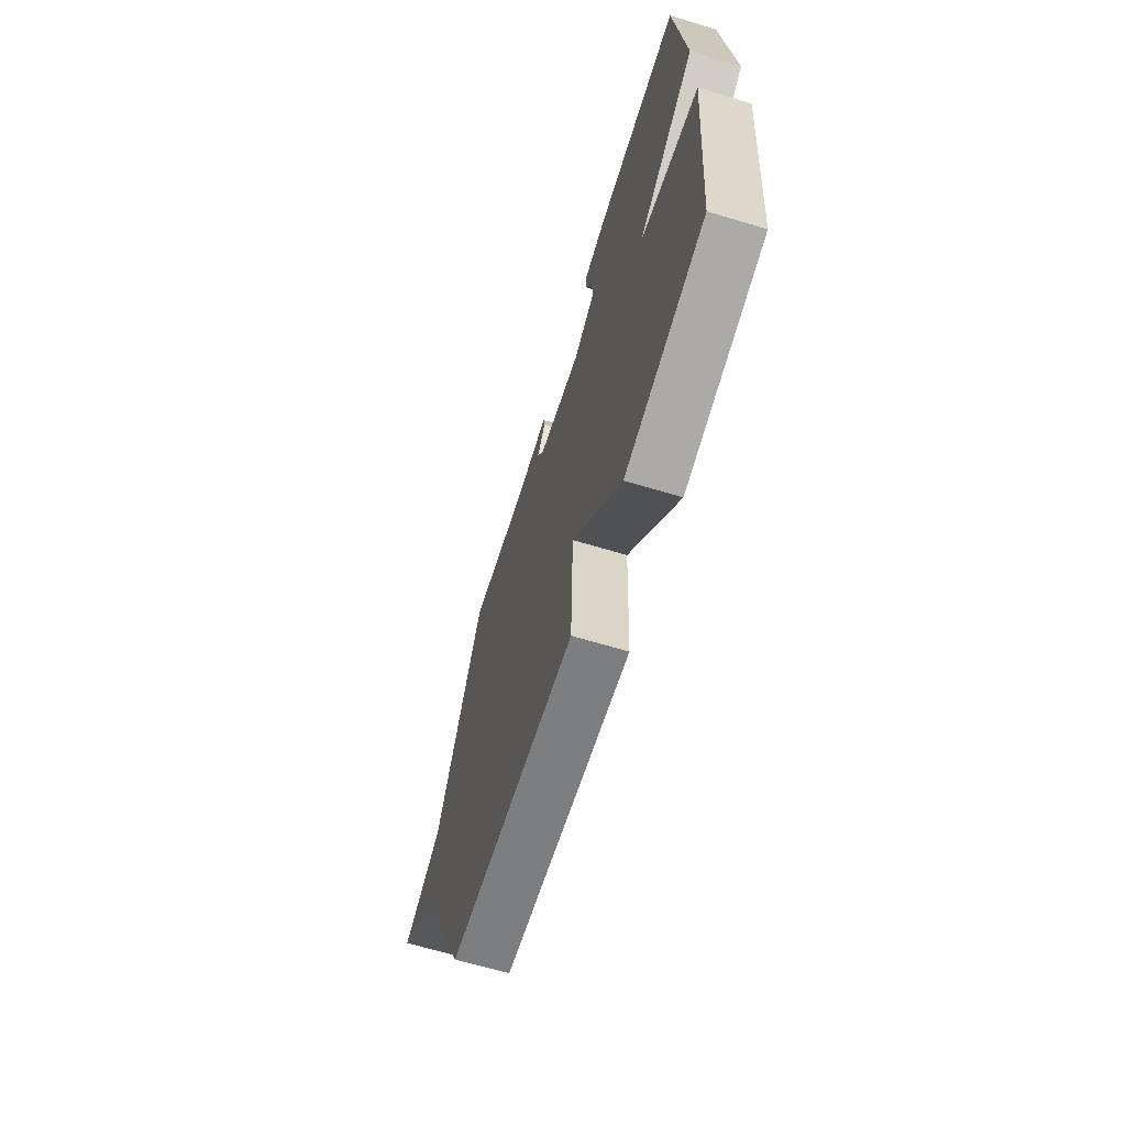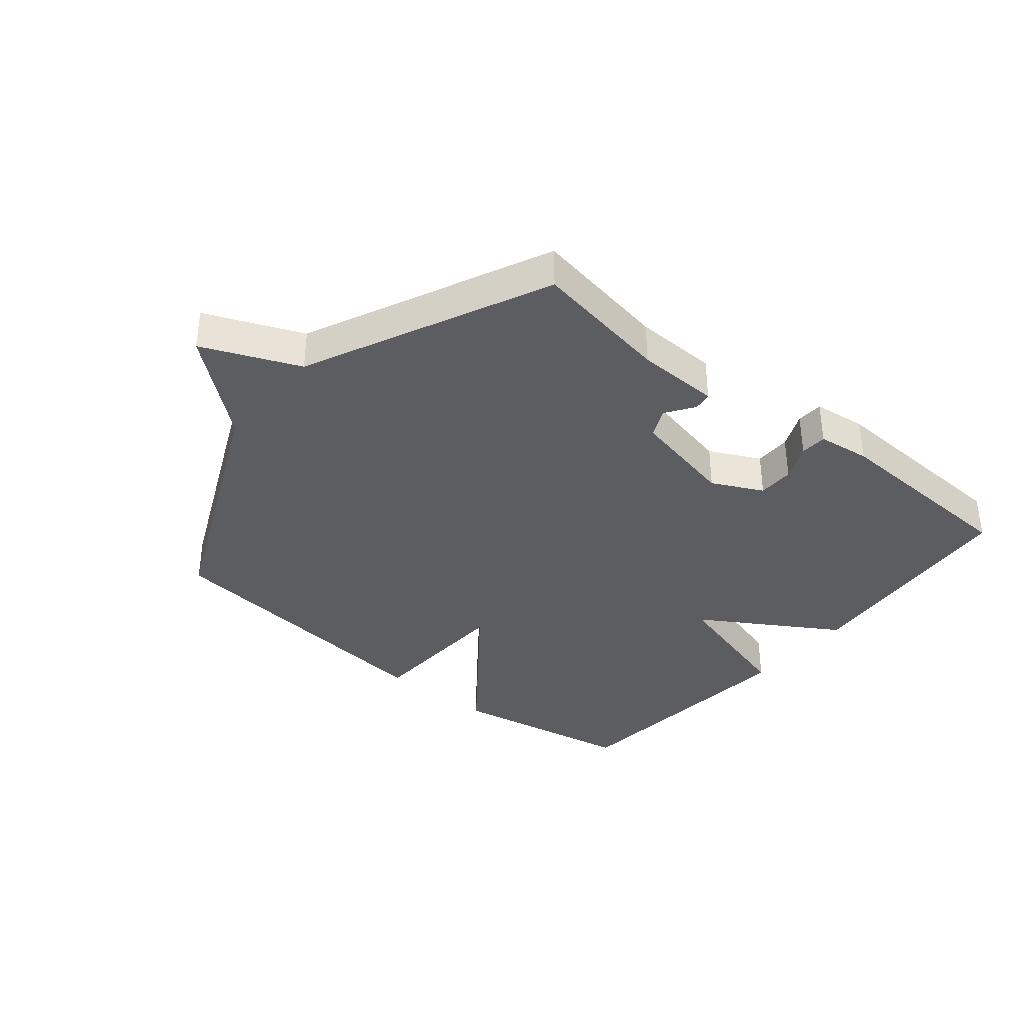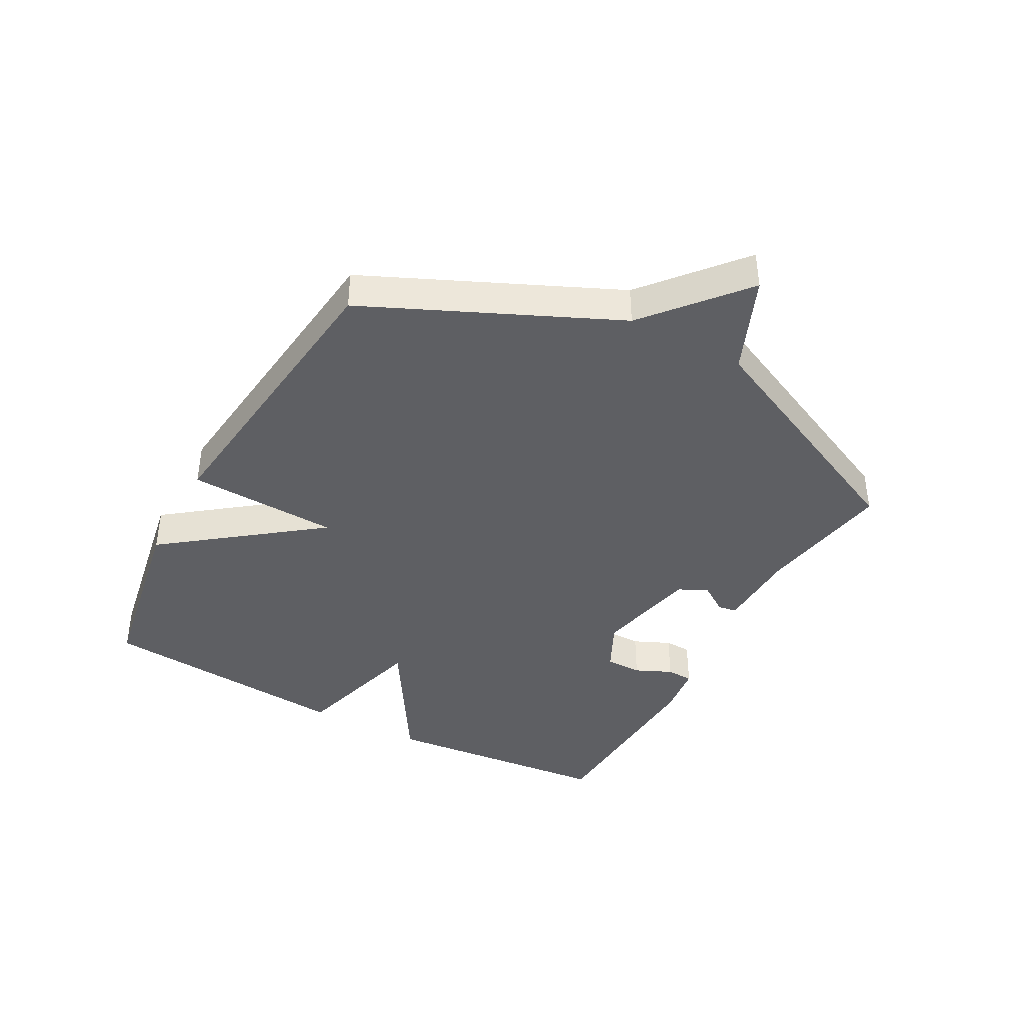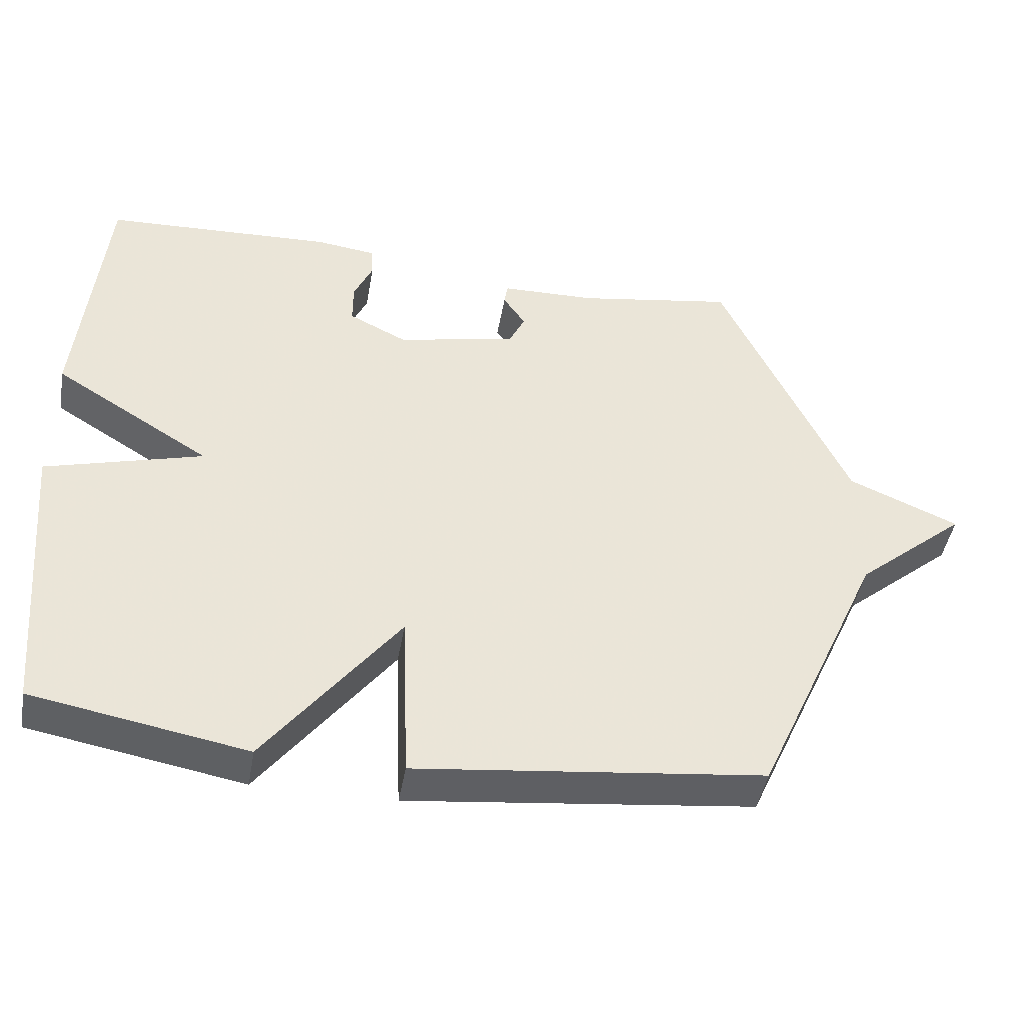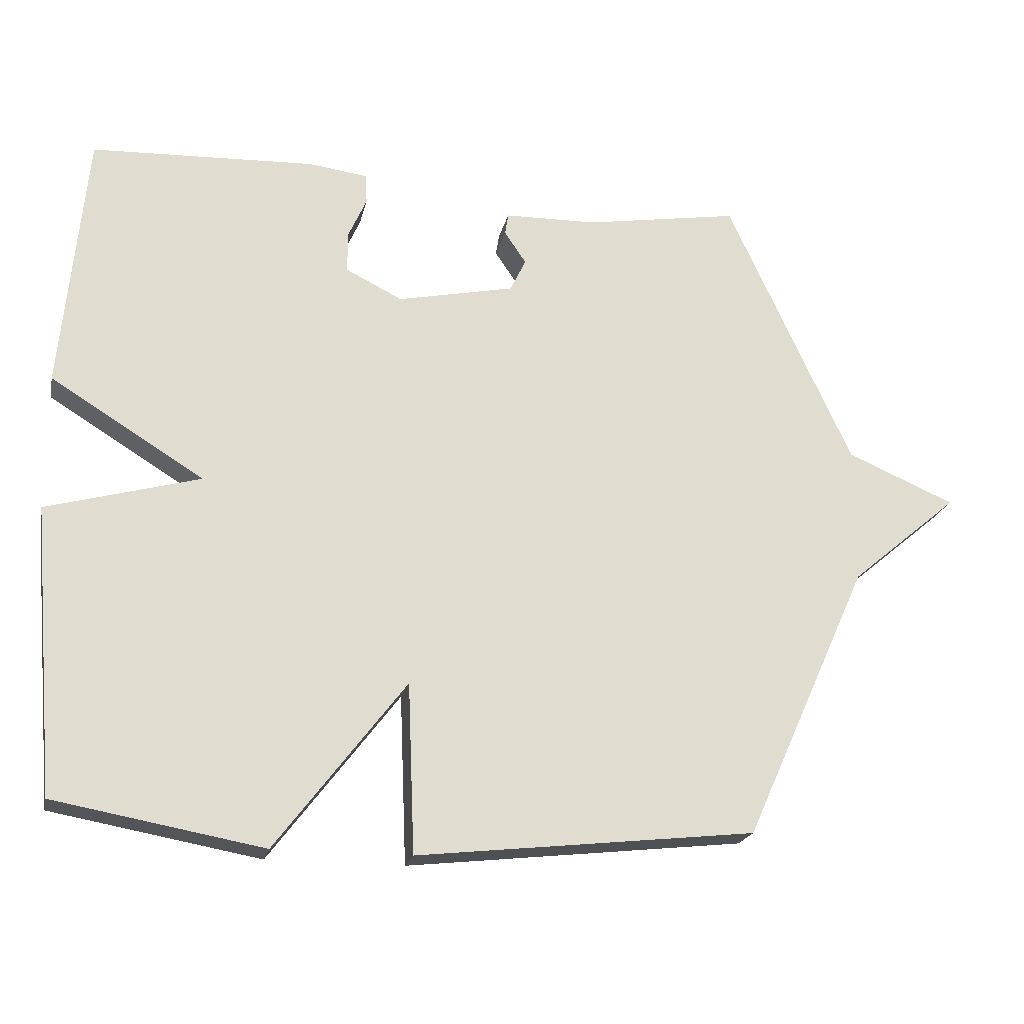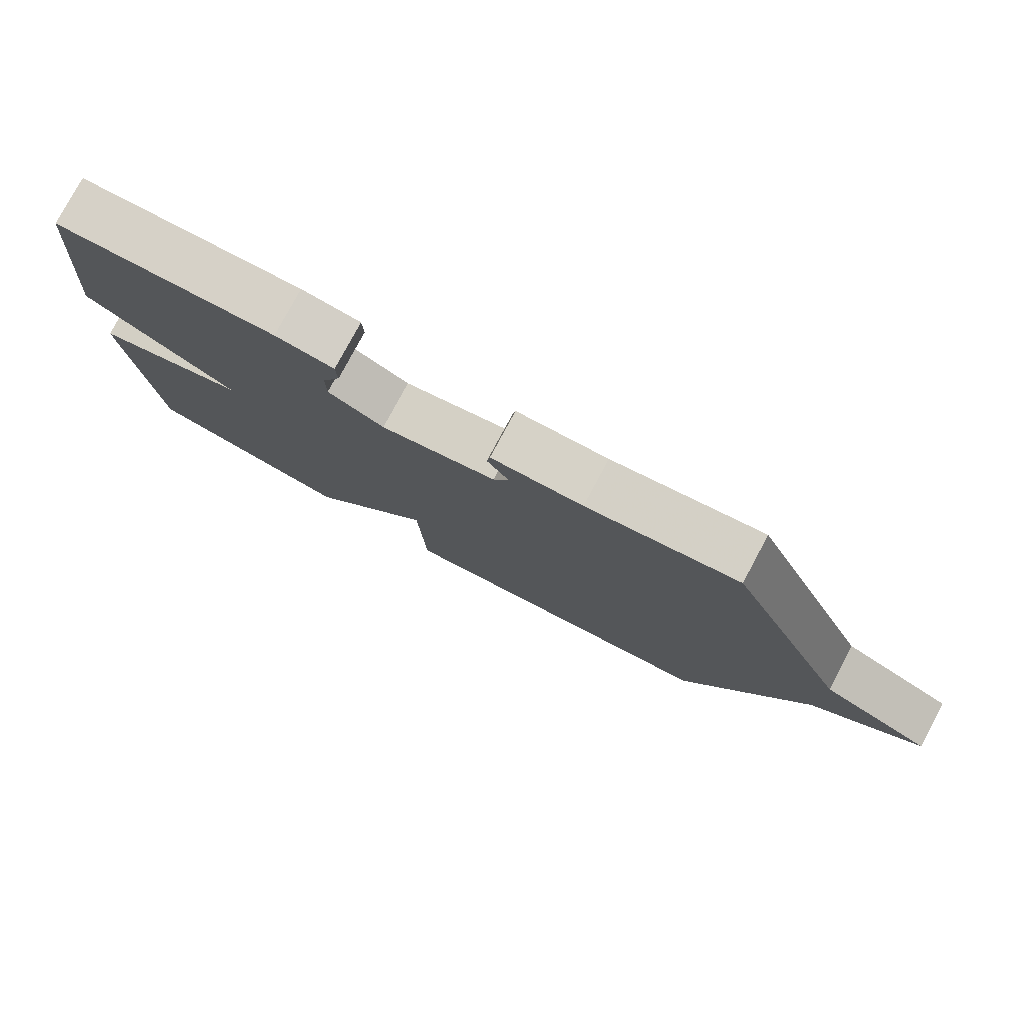
<metadata>
{"format":"obj","ext":"obj","renderer":"f3d","projection":"perspective","resolution":1024,"background":"white","views":[{"elev":-65.6,"azim":73.2,"up":"+Z"},{"elev":-36.5,"azim":-39.6,"up":"+Y"},{"elev":-40.5,"azim":-118.6,"up":"+Y"},{"elev":-44.9,"azim":170.1,"up":"+Z"},{"elev":-20.8,"azim":167.9,"up":"+Z"},{"elev":78.7,"azim":-151.8,"up":"+Z"}]}
</metadata>
<code>
v -0.5 0.07 -0.5
v -0.683 0.07 -0.096
v -0.841 0.07 0.037
v -0.683 0.07 0.104
v -0.5 0.07 0.5
v -0.275 0.07 0.463
v -0.139 0.07 0.46
v -0.134 0.07 0.429
v -0.166 0.07 0.382
v -0.143 0.07 0.334
v 0.028 0.07 0.298
v 0.111 0.07 0.339
v 0.111 0.07 0.399
v 0.084 0.07 0.459
v 0.086 0.07 0.503
v 0.173 0.07 0.514
v 0.5 0.07 0.5
v 0.536 0.07 0.119
v 0.312 0.07 -0.019
v 0.536 0.07 -0.081
v 0.5 0.07 -0.5
v 0.195 0.07 -0.555
v 0.005 0.07 -0.307
v -0.005 0.07 -0.555
v -0.5 0 -0.5
v -0.683 0 -0.096
v -0.841 0 0.037
v -0.683 0 0.104
v -0.5 0 0.5
v -0.275 0 0.463
v -0.139 0 0.46
v -0.134 0 0.429
v -0.166 0 0.382
v -0.143 0 0.334
v 0.028 0 0.298
v 0.111 0 0.339
v 0.111 0 0.399
v 0.084 0 0.459
v 0.086 0 0.503
v 0.173 0 0.514
v 0.5 0 0.5
v 0.536 0 0.119
v 0.312 0 -0.019
v 0.536 0 -0.081
v 0.5 0 -0.5
v 0.195 0 -0.555
v 0.005 0 -0.307
v -0.005 0 -0.555
f 23 24 1 2
f 21 22 23
f 20 21 23
f 19 20 23
f 2 3 4
f 23 2 4
f 19 23 4
f 17 18 19
f 16 17 19
f 15 16 19
f 14 15 19
f 13 14 19
f 12 13 19
f 11 12 19
f 10 11 19 4
f 4 5 6
f 10 4 6
f 9 10 6
f 6 7 8 9
f 26 25 48 47
f 47 46 45
f 47 45 44
f 47 44 43
f 28 27 26
f 28 26 47
f 28 47 43
f 43 42 41
f 43 41 40
f 43 40 39
f 43 39 38
f 43 38 37
f 43 37 36
f 43 36 35
f 28 43 35 34
f 30 29 28
f 30 28 34
f 30 34 33
f 33 32 31 30
f 1 25 26 2
f 2 26 27 3
f 3 27 28 4
f 4 28 29 5
f 5 29 30 6
f 6 30 31 7
f 7 31 32 8
f 8 32 33 9
f 9 33 34 10
f 10 34 35 11
f 11 35 36 12
f 12 36 37 13
f 13 37 38 14
f 14 38 39 15
f 15 39 40 16
f 16 40 41 17
f 17 41 42 18
f 18 42 43 19
f 19 43 44 20
f 20 44 45 21
f 21 45 46 22
f 22 46 47 23
f 23 47 48 24
f 24 48 25 1

</code>
